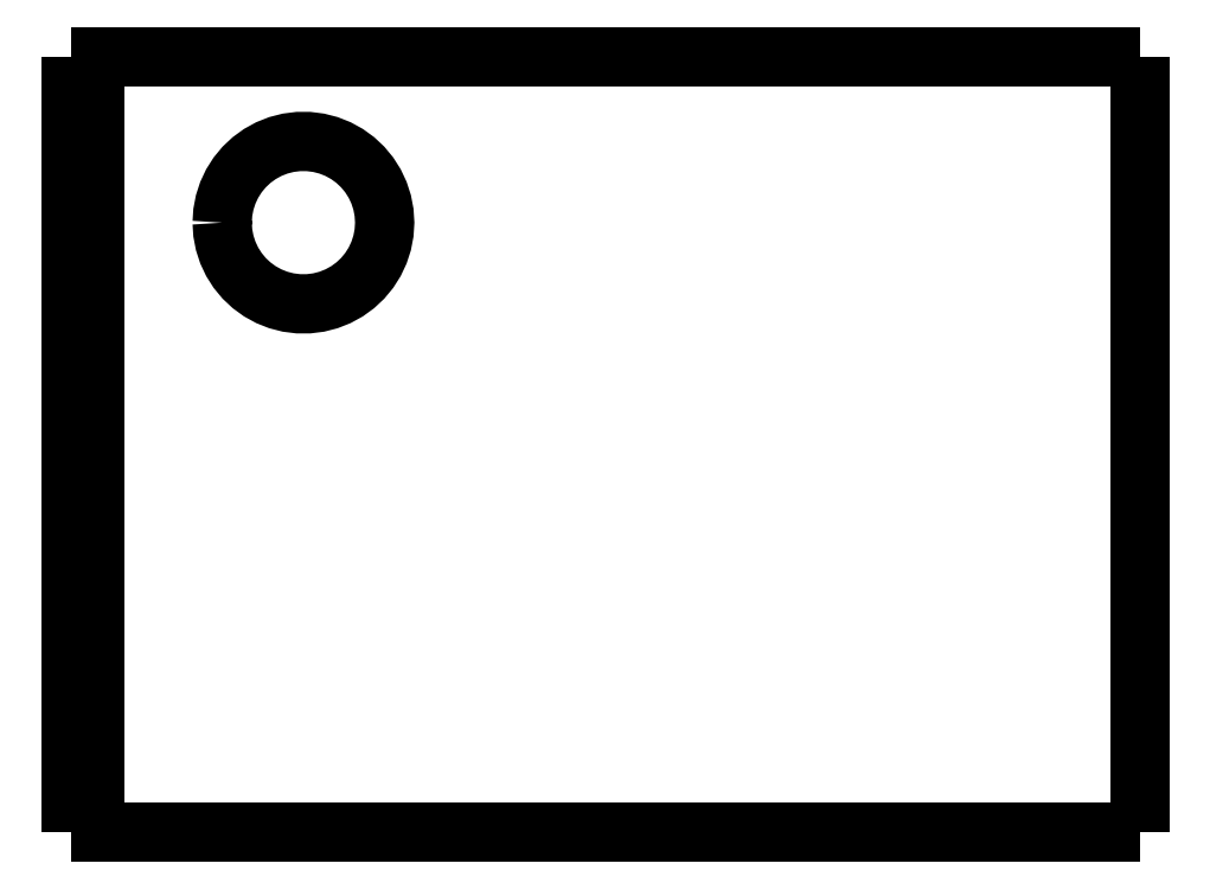
<metadata>
{"format":"dxf","ext":"dxf","renderer":"ezdxf+matplotlib","layout":"modelspace","background":"white","min_lineweight":24,"dpi":150}
</metadata>
<code>
0
SECTION
2
ENTITIES
0
LWPOLYLINE
8
0
90
51
70
0
10
46
20
33.4
10
46
20
32.73
10
46
20
32.06
10
46
20
31.4
10
46
20
30.73
10
46
20
30.06
10
46
20
29.39
10
46
20
28.72
10
46
20
28.06
10
46
20
27.39
10
46
20
26.72
10
46
20
26.05
10
46
20
25.38
10
46
20
24.72
10
46
20
24.05
10
46
20
23.38
10
46
20
22.71
10
46
20
22.04
10
46
20
21.38
10
46
20
20.71
10
46
20
20.04
10
46
20
19.37
10
46
20
18.7
10
46
20
18.04
10
46
20
17.37
10
46
20
16.7
10
46
20
16.03
10
46
20
15.36
10
46
20
14.7
10
46
20
14.03
10
46
20
13.36
10
46
20
12.69
10
46
20
12.02
10
46
20
11.36
10
46
20
10.69
10
46
20
10.02
10
46
20
9.352
10
46
20
8.684
10
46
20
8.016
10
46
20
7.348
10
46
20
6.68
10
46
20
6.012
10
46
20
5.344
10
46
20
4.676
10
46
20
4.008
10
46
20
3.34
10
46
20
2.672
10
46
20
2.004
10
46
20
1.336
10
46
20
0.668
10
46
20
0
0
LWPOLYLINE
8
0
90
51
70
0
10
36.29
20
0
10
36.51
20
0
10
36.74
20
0
10
36.96
20
0
10
37.19
20
0
10
37.43
20
0
10
37.68
20
0
10
37.92
20
0
10
38.18
20
0
10
38.44
20
0
10
38.7
20
0
10
38.96
20
0
10
39.22
20
0
10
39.49
20
0
10
39.76
20
0
10
40.03
20
0
10
40.29
20
0
10
40.56
20
0
10
40.83
20
0
10
41.09
20
0
10
41.35
20
0
10
41.62
20
0
10
41.87
20
0
10
42.12
20
0
10
42.37
20
0
10
42.62
20
0
10
42.85
20
0
10
43.08
20
0
10
43.31
20
0
10
43.53
20
0
10
43.74
20
0
10
43.95
20
0
10
44.15
20
0
10
44.34
20
0
10
44.51
20
0
10
44.69
20
0
10
44.86
20
0
10
45
20
0
10
45.14
20
0
10
45.28
20
0
10
45.4
20
0
10
45.5
20
0
10
45.61
20
0
10
45.71
20
0
10
45.77
20
0
10
45.83
20
0
10
45.9
20
0
10
45.94
20
0
10
45.96
20
0
10
45.98
20
0
10
46
20
0
0
LWPOLYLINE
8
0
90
51
70
0
10
36.29
20
33.4
10
36.51
20
33.4
10
36.74
20
33.4
10
36.96
20
33.4
10
37.19
20
33.4
10
37.43
20
33.4
10
37.68
20
33.4
10
37.92
20
33.4
10
38.18
20
33.4
10
38.44
20
33.4
10
38.7
20
33.4
10
38.96
20
33.4
10
39.22
20
33.4
10
39.49
20
33.4
10
39.76
20
33.4
10
40.03
20
33.4
10
40.29
20
33.4
10
40.56
20
33.4
10
40.83
20
33.4
10
41.09
20
33.4
10
41.35
20
33.4
10
41.62
20
33.4
10
41.87
20
33.4
10
42.12
20
33.4
10
42.37
20
33.4
10
42.62
20
33.4
10
42.85
20
33.4
10
43.08
20
33.4
10
43.31
20
33.4
10
43.53
20
33.4
10
43.74
20
33.4
10
43.95
20
33.4
10
44.15
20
33.4
10
44.34
20
33.4
10
44.51
20
33.4
10
44.69
20
33.4
10
44.86
20
33.4
10
45
20
33.4
10
45.14
20
33.4
10
45.28
20
33.4
10
45.4
20
33.4
10
45.5
20
33.4
10
45.61
20
33.4
10
45.71
20
33.4
10
45.77
20
33.4
10
45.83
20
33.4
10
45.9
20
33.4
10
45.94
20
33.4
10
45.96
20
33.4
10
45.98
20
33.4
10
46
20
33.4
0
LWPOLYLINE
8
0
90
51
70
0
10
0
20
0
10
0
20
0.668
10
0
20
1.336
10
0
20
2.004
10
0
20
2.672
10
0
20
3.34
10
0
20
4.008
10
0
20
4.676
10
0
20
5.344
10
0
20
6.012
10
0
20
6.68
10
0
20
7.348
10
0
20
8.016
10
0
20
8.684
10
0
20
9.352
10
0
20
10.02
10
0
20
10.69
10
0
20
11.36
10
0
20
12.02
10
0
20
12.69
10
0
20
13.36
10
0
20
14.03
10
0
20
14.7
10
0
20
15.36
10
0
20
16.03
10
0
20
16.7
10
0
20
17.37
10
0
20
18.04
10
0
20
18.7
10
0
20
19.37
10
0
20
20.04
10
0
20
20.71
10
0
20
21.38
10
0
20
22.04
10
0
20
22.71
10
0
20
23.38
10
0
20
24.05
10
0
20
24.72
10
0
20
25.38
10
0
20
26.05
10
0
20
26.72
10
0
20
27.39
10
0
20
28.06
10
0
20
28.72
10
0
20
29.39
10
0
20
30.06
10
0
20
30.73
10
0
20
31.4
10
0
20
32.06
10
0
20
32.73
10
0
20
33.4
0
LWPOLYLINE
8
0
90
51
70
0
10
6.5
20
26.25
10
6.528
20
26.69
10
6.61
20
27.12
10
6.746
20
27.54
10
6.933
20
27.94
10
7.168
20
28.31
10
7.449
20
28.65
10
7.769
20
28.95
10
8.125
20
29.21
10
8.51
20
29.42
10
8.918
20
29.58
10
9.344
20
29.69
10
9.78
20
29.74
10
10.22
20
29.74
10
10.66
20
29.69
10
11.08
20
29.58
10
11.49
20
29.42
10
11.88
20
29.21
10
12.23
20
28.95
10
12.55
20
28.65
10
12.83
20
28.31
10
13.07
20
27.94
10
13.25
20
27.54
10
13.39
20
27.12
10
13.47
20
26.69
10
13.5
20
26.25
10
13.47
20
25.81
10
13.39
20
25.38
10
13.25
20
24.96
10
13.07
20
24.56
10
12.83
20
24.19
10
12.55
20
23.85
10
12.23
20
23.55
10
11.88
20
23.29
10
11.49
20
23.08
10
11.08
20
22.92
10
10.66
20
22.81
10
10.22
20
22.76
10
9.78
20
22.76
10
9.344
20
22.81
10
8.918
20
22.92
10
8.51
20
23.08
10
8.125
20
23.29
10
7.769
20
23.55
10
7.449
20
23.85
10
7.168
20
24.19
10
6.933
20
24.56
10
6.746
20
24.96
10
6.61
20
25.38
10
6.528
20
25.81
10
6.5
20
26.25
0
LWPOLYLINE
8
0
90
51
70
0
10
1
20
33.4
10
1.607
20
33.4
10
2.214
20
33.4
10
2.82
20
33.4
10
3.427
20
33.4
10
4.034
20
33.4
10
4.641
20
33.4
10
5.248
20
33.4
10
5.854
20
33.4
10
6.461
20
33.4
10
7.068
20
33.4
10
7.675
20
33.4
10
8.282
20
33.4
10
8.888
20
33.4
10
9.495
20
33.4
10
10.1
20
33.4
10
10.71
20
33.4
10
11.32
20
33.4
10
11.92
20
33.4
10
12.53
20
33.4
10
13.14
20
33.4
10
13.74
20
33.4
10
14.35
20
33.4
10
14.96
20
33.4
10
15.56
20
33.4
10
16.17
20
33.4
10
16.78
20
33.4
10
17.38
20
33.4
10
17.99
20
33.4
10
18.6
20
33.4
10
19.2
20
33.4
10
19.81
20
33.4
10
20.42
20
33.4
10
21.02
20
33.4
10
21.63
20
33.4
10
22.24
20
33.4
10
22.84
20
33.4
10
23.45
20
33.4
10
24.06
20
33.4
10
24.67
20
33.4
10
25.27
20
33.4
10
25.88
20
33.4
10
26.49
20
33.4
10
27.09
20
33.4
10
27.7
20
33.4
10
28.31
20
33.4
10
28.91
20
33.4
10
29.52
20
33.4
10
30.13
20
33.4
10
30.73
20
33.4
10
31.34
20
33.4
0
LWPOLYLINE
8
0
90
51
70
0
10
1
20
33.4
10
1
20
32.73
10
1
20
32.06
10
1
20
31.4
10
1
20
30.73
10
1
20
30.06
10
1
20
29.39
10
1
20
28.72
10
1
20
28.06
10
1
20
27.39
10
1
20
26.72
10
1
20
26.05
10
1
20
25.38
10
1
20
24.72
10
1
20
24.05
10
1
20
23.38
10
1
20
22.71
10
1
20
22.04
10
1
20
21.38
10
1
20
20.71
10
1
20
20.04
10
1
20
19.37
10
1
20
18.7
10
1
20
18.04
10
1
20
17.37
10
1
20
16.7
10
1
20
16.03
10
1
20
15.36
10
1
20
14.7
10
1
20
14.03
10
1
20
13.36
10
1
20
12.69
10
1
20
12.02
10
1
20
11.36
10
1
20
10.69
10
1
20
10.02
10
1
20
9.352
10
1
20
8.684
10
1
20
8.016
10
1
20
7.348
10
1
20
6.68
10
1
20
6.012
10
1
20
5.344
10
1
20
4.676
10
1
20
4.008
10
1
20
3.34
10
1
20
2.672
10
1
20
2.004
10
1
20
1.336
10
1
20
0.668
10
1
20
0
0
LWPOLYLINE
8
0
90
51
70
0
10
1
20
0
10
1.607
20
0
10
2.214
20
0
10
2.82
20
0
10
3.427
20
0
10
4.034
20
0
10
4.641
20
0
10
5.248
20
0
10
5.854
20
0
10
6.461
20
0
10
7.068
20
0
10
7.675
20
0
10
8.282
20
0
10
8.888
20
0
10
9.495
20
0
10
10.1
20
0
10
10.71
20
0
10
11.32
20
0
10
11.92
20
0
10
12.53
20
0
10
13.14
20
0
10
13.74
20
0
10
14.35
20
0
10
14.96
20
0
10
15.56
20
0
10
16.17
20
0
10
16.78
20
0
10
17.38
20
0
10
17.99
20
0
10
18.6
20
0
10
19.2
20
0
10
19.81
20
0
10
20.42
20
0
10
21.02
20
0
10
21.63
20
0
10
22.24
20
0
10
22.84
20
0
10
23.45
20
0
10
24.06
20
0
10
24.67
20
0
10
25.27
20
0
10
25.88
20
0
10
26.49
20
0
10
27.09
20
0
10
27.7
20
0
10
28.31
20
0
10
28.91
20
0
10
29.52
20
0
10
30.13
20
0
10
30.73
20
0
10
31.34
20
0
0
LWPOLYLINE
8
0
90
51
70
0
10
1.421e-14
20
33.4
10
0.02
20
33.4
10
0.04
20
33.4
10
0.06
20
33.4
10
0.08
20
33.4
10
0.1
20
33.4
10
0.12
20
33.4
10
0.14
20
33.4
10
0.16
20
33.4
10
0.18
20
33.4
10
0.2
20
33.4
10
0.22
20
33.4
10
0.24
20
33.4
10
0.26
20
33.4
10
0.28
20
33.4
10
0.3
20
33.4
10
0.32
20
33.4
10
0.34
20
33.4
10
0.36
20
33.4
10
0.38
20
33.4
10
0.4
20
33.4
10
0.42
20
33.4
10
0.44
20
33.4
10
0.46
20
33.4
10
0.48
20
33.4
10
0.5
20
33.4
10
0.52
20
33.4
10
0.54
20
33.4
10
0.56
20
33.4
10
0.58
20
33.4
10
0.6
20
33.4
10
0.62
20
33.4
10
0.64
20
33.4
10
0.66
20
33.4
10
0.68
20
33.4
10
0.7
20
33.4
10
0.72
20
33.4
10
0.74
20
33.4
10
0.76
20
33.4
10
0.78
20
33.4
10
0.8
20
33.4
10
0.82
20
33.4
10
0.84
20
33.4
10
0.86
20
33.4
10
0.88
20
33.4
10
0.9
20
33.4
10
0.92
20
33.4
10
0.94
20
33.4
10
0.96
20
33.4
10
0.98
20
33.4
10
1
20
33.4
0
LWPOLYLINE
8
0
90
51
70
0
10
31.34
20
33.4
10
31.45
20
33.4
10
31.55
20
33.4
10
31.66
20
33.4
10
31.77
20
33.4
10
31.87
20
33.4
10
31.98
20
33.4
10
32.09
20
33.4
10
32.19
20
33.4
10
32.3
20
33.4
10
32.4
20
33.4
10
32.51
20
33.4
10
32.61
20
33.4
10
32.72
20
33.4
10
32.82
20
33.4
10
32.93
20
33.4
10
33.03
20
33.4
10
33.14
20
33.4
10
33.24
20
33.4
10
33.35
20
33.4
10
33.45
20
33.4
10
33.55
20
33.4
10
33.65
20
33.4
10
33.76
20
33.4
10
33.86
20
33.4
10
33.96
20
33.4
10
34.06
20
33.4
10
34.16
20
33.4
10
34.26
20
33.4
10
34.36
20
33.4
10
34.46
20
33.4
10
34.55
20
33.4
10
34.65
20
33.4
10
34.75
20
33.4
10
34.84
20
33.4
10
34.94
20
33.4
10
35.04
20
33.4
10
35.13
20
33.4
10
35.22
20
33.4
10
35.32
20
33.4
10
35.41
20
33.4
10
35.5
20
33.4
10
35.59
20
33.4
10
35.68
20
33.4
10
35.77
20
33.4
10
35.86
20
33.4
10
35.95
20
33.4
10
36.03
20
33.4
10
36.12
20
33.4
10
36.2
20
33.4
10
36.29
20
33.4
0
LWPOLYLINE
8
0
90
51
70
0
10
1
20
0
10
0.98
20
0
10
0.96
20
0
10
0.94
20
0
10
0.92
20
0
10
0.9
20
0
10
0.88
20
0
10
0.86
20
0
10
0.84
20
0
10
0.82
20
0
10
0.8
20
0
10
0.78
20
0
10
0.76
20
0
10
0.74
20
0
10
0.72
20
0
10
0.7
20
0
10
0.68
20
0
10
0.66
20
0
10
0.64
20
0
10
0.62
20
0
10
0.6
20
0
10
0.58
20
0
10
0.56
20
0
10
0.54
20
0
10
0.52
20
0
10
0.5
20
0
10
0.48
20
0
10
0.46
20
0
10
0.44
20
0
10
0.42
20
0
10
0.4
20
0
10
0.38
20
0
10
0.36
20
0
10
0.34
20
0
10
0.32
20
0
10
0.3
20
0
10
0.28
20
0
10
0.26
20
0
10
0.24
20
0
10
0.22
20
0
10
0.2
20
0
10
0.18
20
0
10
0.16
20
0
10
0.14
20
0
10
0.12
20
0
10
0.1
20
0
10
0.08
20
0
10
0.06
20
0
10
0.04
20
0
10
0.02
20
0
10
6.661e-16
20
0
0
LWPOLYLINE
8
0
90
51
70
0
10
36.29
20
0
10
36.2
20
0
10
36.12
20
0
10
36.03
20
0
10
35.95
20
0
10
35.86
20
0
10
35.77
20
0
10
35.68
20
0
10
35.59
20
0
10
35.5
20
0
10
35.41
20
0
10
35.32
20
0
10
35.22
20
0
10
35.13
20
0
10
35.04
20
0
10
34.94
20
0
10
34.84
20
0
10
34.75
20
0
10
34.65
20
0
10
34.55
20
0
10
34.46
20
0
10
34.36
20
0
10
34.26
20
0
10
34.16
20
0
10
34.06
20
0
10
33.96
20
0
10
33.86
20
0
10
33.76
20
0
10
33.65
20
0
10
33.55
20
0
10
33.45
20
0
10
33.35
20
0
10
33.24
20
0
10
33.14
20
0
10
33.03
20
0
10
32.93
20
0
10
32.82
20
0
10
32.72
20
0
10
32.61
20
0
10
32.51
20
0
10
32.4
20
0
10
32.3
20
0
10
32.19
20
0
10
32.09
20
0
10
31.98
20
0
10
31.87
20
0
10
31.77
20
0
10
31.66
20
0
10
31.55
20
0
10
31.45
20
0
10
31.34
20
0
0
ENDSEC
0
EOF

</code>
